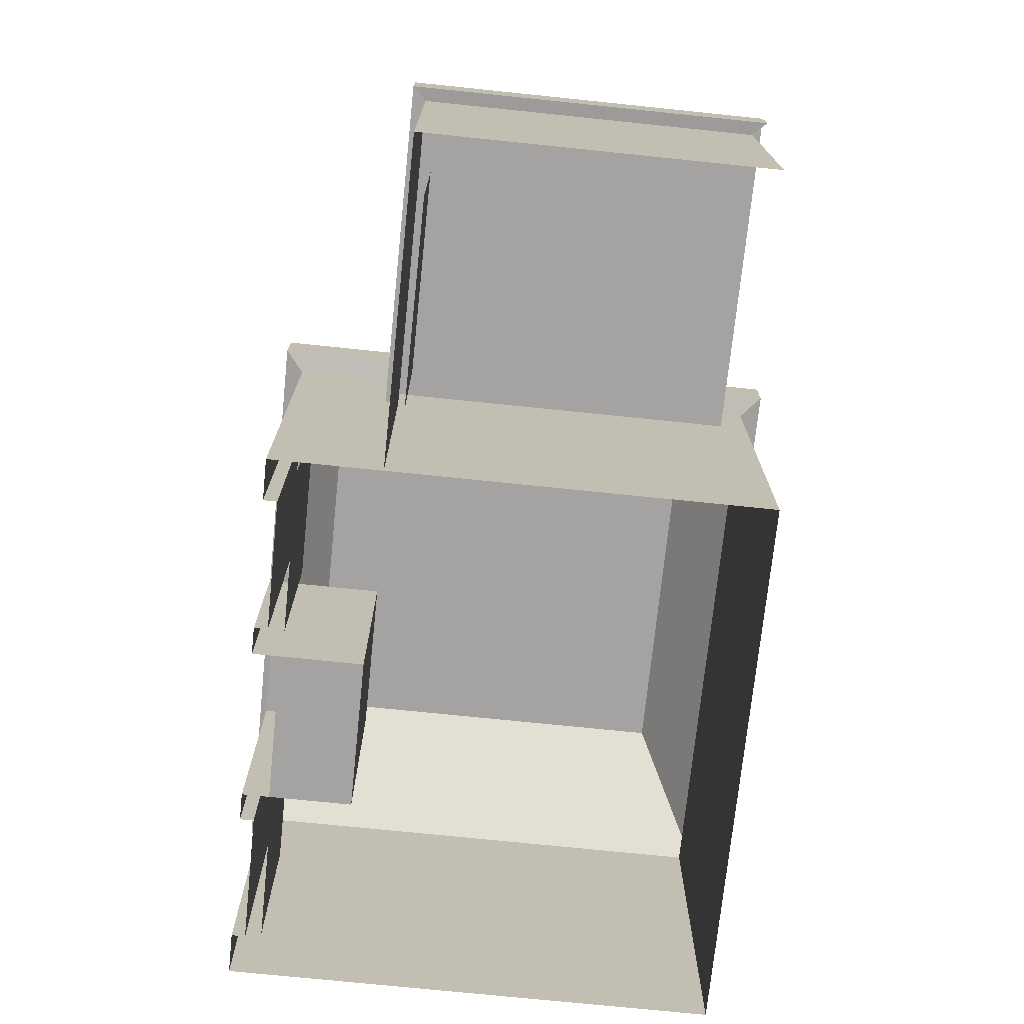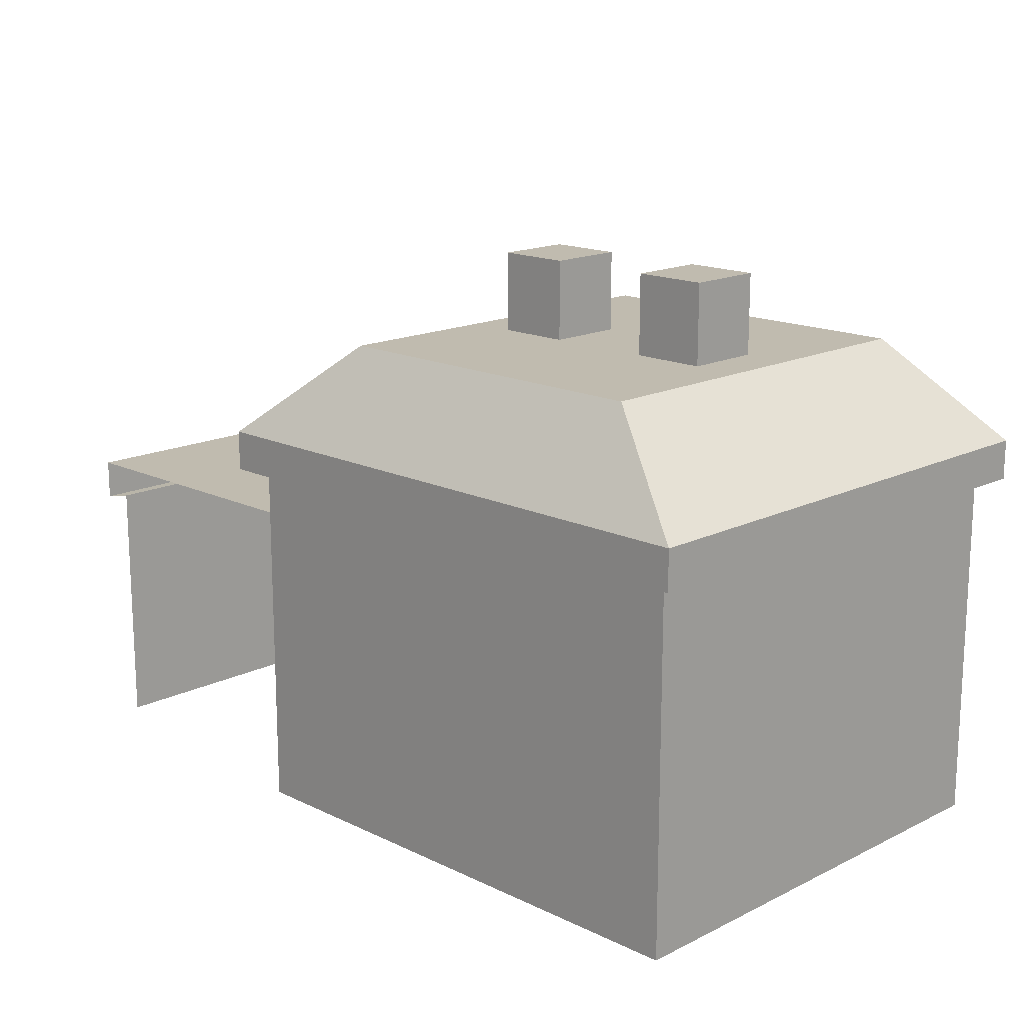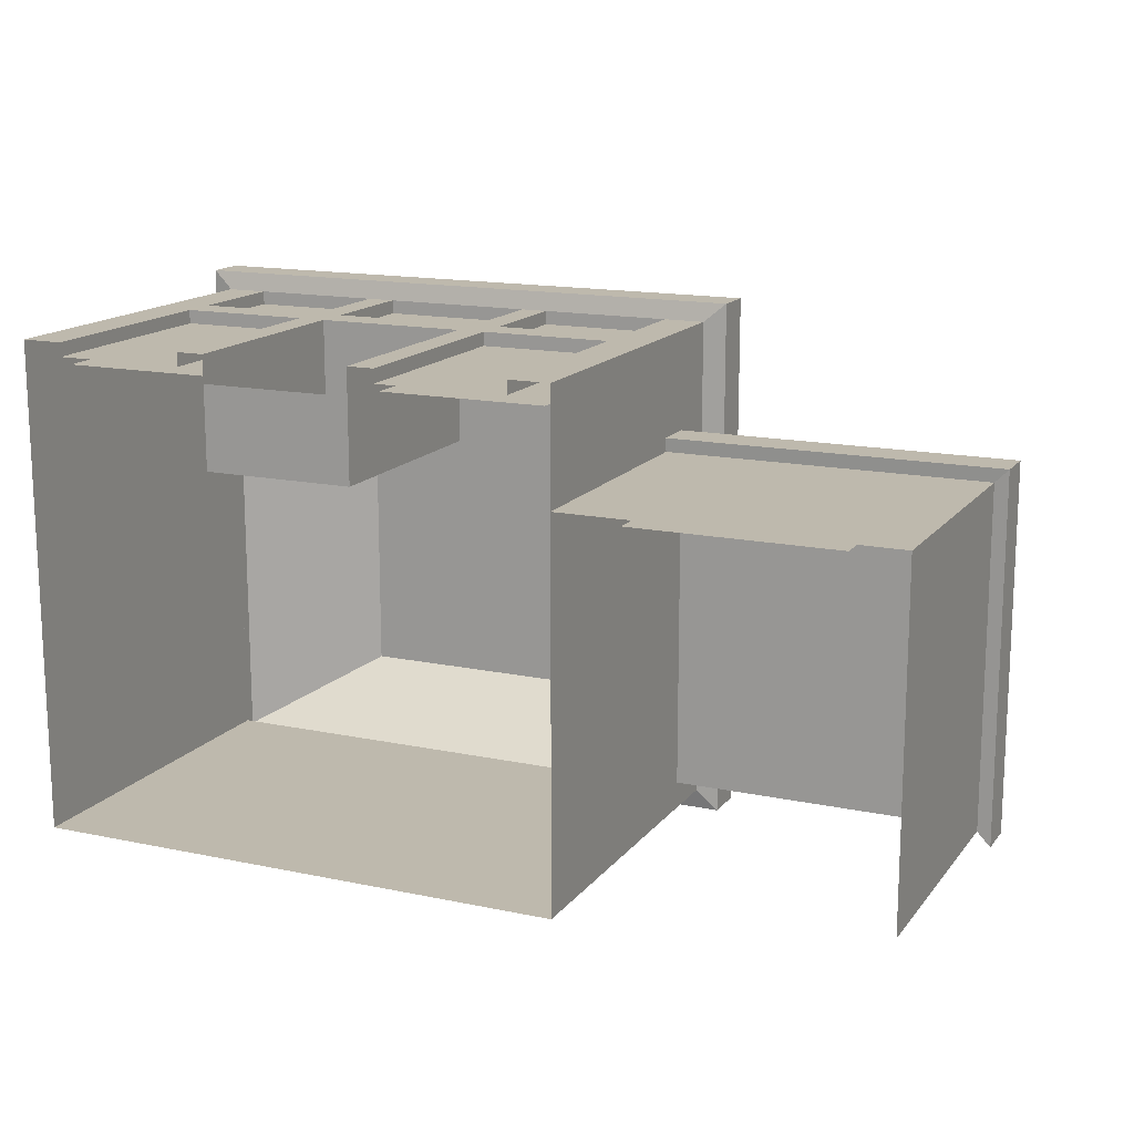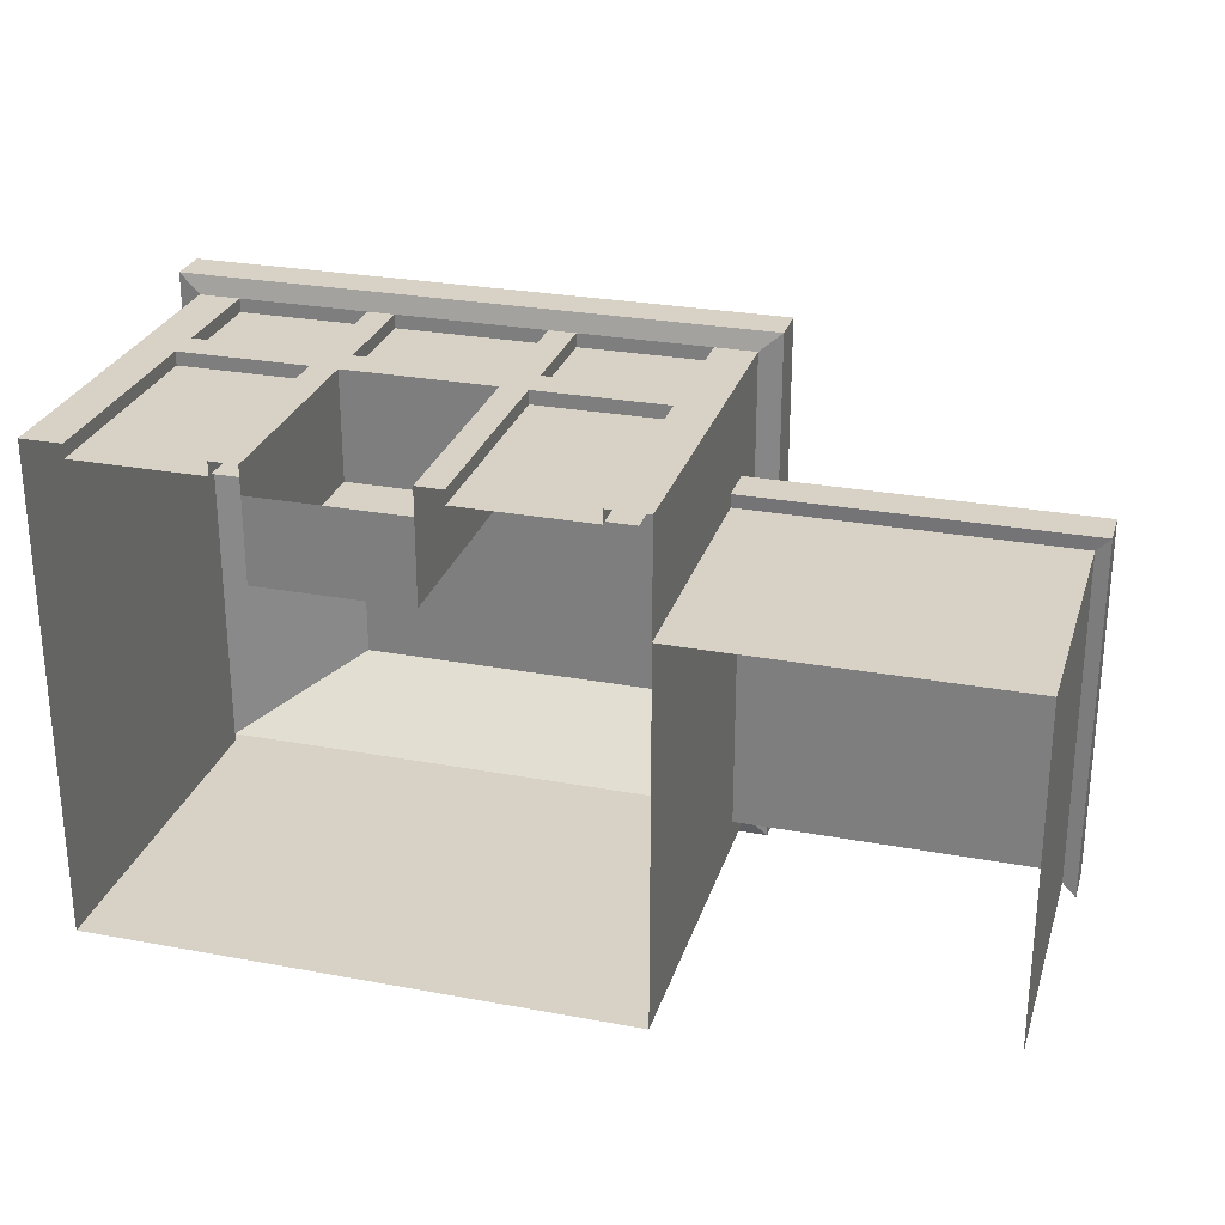
<metadata>
{"format":"obj","ext":"obj","renderer":"f3d","projection":"perspective","resolution":1024,"background":"white","views":[{"elev":-73.1,"azim":84.1,"up":"+Y"},{"elev":16.1,"azim":-135.3,"up":"+Y"},{"elev":15.1,"azim":24.3,"up":"+Z"},{"elev":27.2,"azim":16.0,"up":"+Z"}]}
</metadata>
<code>
g Pokémon_Research_Lab.003_Mesh
v 61.1 27.06 16.38
v 58.4 24.06 16.38
v 61.1 0.06467 16.38
v 58.4 10.06 16.38
v 36.1 0.06467 16.38
v 38.8 10.06 16.38
v 36.1 27.06 16.38
v 38.8 24.06 16.38
v 61.1 27.06 16.38
v 58.4 24.06 16.38
v 75.1 45.06 -35.2
v 26.1 45.06 -35.2
v 31.2 45.06 -31.9
v 69.99 45.06 -31.9
v 75.1 45.06 18.38
v 75.1 45.06 -35.2
v 69.99 45.06 -31.9
v 69.99 45.06 15.07
v 26.1 45.06 18.38
v 75.1 45.06 18.38
v 69.99 45.06 15.07
v 31.2 45.06 15.07
v 75.1 39.06 18.38
v 75.1 39.06 -35.2
v 75.1 45.06 -35.2
v 75.1 45.06 18.38
v 31.2 45.06 15.07
v 69.99 45.06 15.07
v 69.99 45.06 -31.9
v 31.2 45.06 -31.9
v 26.1 39.06 18.38
v 75.1 39.06 18.38
v 75.1 45.06 18.38
v 26.1 45.06 18.38
v 70.1 0.06467 16.38
v 70.1 27.06 16.38
v 64.1 27.06 16.38
v 64.1 0.06467 16.38
v 70.1 27.06 16.38
v 70.1 30.06 16.38
v 64.1 30.06 16.38
v 64.1 27.06 16.38
v 70.1 39.18 16.38
v 70.1 30.06 16.38
v 73.1 30.06 16.38
v 73.1 39.18 16.38
v 73.1 30.06 -30.2
v 73.1 27.06 -30.2
v 73.1 27.06 -33.2
v 73.1 30.06 -33.2
v 73.1 39.18 -30.2
v 73.1 30.06 -30.2
v 73.1 30.06 -33.2
v 73.1 39.18 -33.2
v 73.1 27.06 -30.2
v 73.1 0.06467 -30.2
v 73.1 0.06467 -33.2
v 73.1 27.06 -33.2
v 73.1 30.06 13.38
v 73.1 27.06 13.38
v 73.1 27.06 -30.2
v 73.1 30.06 -30.2
v 73.1 39.18 13.38
v 73.1 30.06 13.38
v 73.1 30.06 -30.2
v 73.1 39.18 -30.2
v 73.1 27.06 13.38
v 73.1 0.06467 13.38
v 73.1 0.06467 -30.2
v 73.1 27.06 -30.2
v 73.1 27.06 16.38
v 70.1 27.06 16.38
v 70.1 0.06467 16.38
v 73.1 0.06467 16.38
v 26.1 45.06 -35.2
v 26.1 45.06 18.38
v 31.2 45.06 15.07
v 31.2 45.06 -31.9
v 36.1 27.06 16.38
v 33.1 27.06 16.38
v 33.1 0.06467 16.38
v 36.1 0.06467 16.38
v 58.4 24.06 16.38
v 38.8 24.06 16.38
v 38.8 10.06 16.38
v 58.4 10.06 16.38
v 73.1 27.06 16.38
v 73.1 27.06 13.38
v 73.1 30.06 13.38
v 73.1 30.06 16.38
v 26.1 27.06 16.38
v 33.1 27.06 16.38
v 33.1 30.06 16.38
v 26.1 30.06 16.38
v 73.1 30.06 16.38
v 70.1 30.06 16.38
v 70.1 27.06 16.38
v 73.1 27.06 16.38
v 64.1 30.06 16.38
v 61.1 30.06 16.38
v 61.1 27.06 16.38
v 64.1 27.06 16.38
v 36.1 30.06 16.38
v 33.1 30.06 16.38
v 33.1 27.06 16.38
v 36.1 27.06 16.38
v 61.1 30.06 16.38
v 36.1 30.06 16.38
v 36.1 27.06 16.38
v 61.1 27.06 16.38
v 73.1 30.06 16.38
v 73.1 30.06 13.38
v 73.1 39.18 13.38
v 73.1 39.18 16.38
v 26.1 30.06 16.38
v 33.1 30.06 16.38
v 33.1 39.18 16.38
v 26.1 39.18 16.38
v 64.1 39.18 16.38
v 64.1 30.06 16.38
v 70.1 30.06 16.38
v 70.1 39.18 16.38
v 61.1 39.18 16.38
v 61.1 30.06 16.38
v 64.1 30.06 16.38
v 64.1 39.18 16.38
v 33.1 39.18 16.38
v 33.1 30.06 16.38
v 36.1 30.06 16.38
v 36.1 39.18 16.38
v 36.1 39.18 16.38
v 36.1 30.06 16.38
v 61.1 30.06 16.38
v 61.1 39.18 16.38
v 73.1 0.06467 16.38
v 73.1 0.06467 13.38
v 73.1 27.06 13.38
v 73.1 27.06 16.38
v 26.1 0.06467 16.38
v 33.1 0.06467 16.38
v 33.1 27.06 16.38
v 26.1 27.06 16.38
v 64.1 27.06 16.38
v 61.1 27.06 16.38
v 61.1 0.06467 16.38
v 64.1 0.06467 16.38
v -47.9 0.1483 30.8
v -46.01 13.15 30.8
v -47.9 32.15 30.8
v -46.01 26.15 30.8
v -28.9 32.15 30.8
v -30.8 26.15 30.8
v -28.9 0.1483 30.8
v -30.8 13.15 30.8
v -47.9 0.1483 30.8
v -46.01 13.15 30.8
v 1.034 0.1483 30.8
v 2.94 13.15 30.8
v 1.034 32.15 30.8
v 2.94 26.15 30.8
v 20.1 32.15 30.8
v 18.19 26.15 30.8
v 20.1 0.1483 30.8
v 18.19 13.15 30.8
v 1.034 0.1483 30.8
v 2.94 13.15 30.8
v -24.9 0.1483 28.8
v -2.904 0.1483 28.8
v -2.904 0.1483 16.8
v -24.9 0.1483 16.8
v 5.096 74.15 -8.199
v 5.096 86.15 -8.199
v 5.096 86.15 3.301
v 5.096 74.15 3.301
v -5.904 74.15 3.301
v -5.904 86.15 3.301
v -5.904 86.15 -8.199
v -5.904 74.15 -8.199
v 5.096 86.15 3.301
v 5.096 86.15 -8.199
v -5.904 86.15 -8.199
v -5.904 86.15 3.301
v 5.096 74.15 3.301
v 5.096 86.15 3.301
v -5.904 86.15 3.301
v -5.904 74.15 3.301
v -32.9 74.15 -8.199
v -32.9 74.15 3.301
v -32.9 86.15 3.301
v -32.9 86.15 -8.199
v -21.9 74.15 3.301
v -21.9 74.15 -8.199
v -21.9 86.15 -8.199
v -21.9 86.15 3.301
v -32.9 86.15 3.301
v -21.9 86.15 3.301
v -21.9 86.15 -8.199
v -32.9 86.15 -8.199
v -32.9 74.15 3.301
v -21.9 74.15 3.301
v -21.9 86.15 3.301
v -32.9 86.15 3.301
v 1.034 53.15 32.8
v 1.034 37.15 32.8
v 1.034 37.15 30.8
v 1.034 53.15 30.8
v 20.1 37.15 32.8
v 20.1 53.15 32.8
v 20.1 53.15 30.8
v 20.1 37.15 30.8
v 1.034 37.15 32.8
v 20.1 37.15 32.8
v 20.1 37.15 30.8
v 1.034 37.15 30.8
v -24.9 53.15 32.8
v -24.9 37.15 32.8
v -24.9 37.15 30.8
v -24.9 53.15 30.8
v -2.904 37.15 32.8
v -2.904 53.15 32.8
v -2.904 53.15 30.8
v -2.904 37.15 30.8
v -24.9 37.15 32.8
v -2.904 37.15 32.8
v -2.904 37.15 30.8
v -24.9 37.15 30.8
v -47.9 53.15 32.8
v -47.9 37.15 32.8
v -47.9 37.15 30.8
v -47.9 53.15 30.8
v -28.9 37.15 32.8
v -28.9 53.15 32.8
v -28.9 53.15 30.8
v -28.9 37.15 30.8
v -47.9 37.15 32.8
v -28.9 37.15 32.8
v -28.9 37.15 30.8
v -47.9 37.15 30.8
v 1.034 32.15 32.8
v 1.034 0.1483 32.8
v 1.034 0.1483 30.8
v 1.034 32.15 30.8
v 20.1 0.1483 32.8
v 20.1 32.15 32.8
v 20.1 32.15 30.8
v 20.1 0.1483 30.8
v -24.9 32.15 32.8
v -24.9 0.1483 32.8
v -24.9 0.1483 28.8
v -24.9 32.15 28.8
v -2.904 0.1483 32.8
v -2.904 32.15 32.8
v -2.904 32.15 28.8
v -2.904 0.1483 28.8
v -47.9 32.15 32.8
v -47.9 0.1483 32.8
v -47.9 0.1483 30.8
v -47.9 32.15 30.8
v -28.9 0.1483 32.8
v -28.9 32.15 32.8
v -28.9 32.15 30.8
v -28.9 0.1483 30.8
v -53.9 37.15 -39.2
v -53.9 37.15 -33.2
v -53.9 53.15 -33.2
v -53.9 53.15 -39.2
v 26.1 37.15 32.8
v 26.1 37.15 26.8
v 26.1 53.15 26.8
v 26.1 53.15 32.8
v 20.1 37.15 32.8
v 26.1 37.15 32.8
v 26.1 53.15 32.8
v 20.1 53.15 32.8
v 1.034 37.15 30.8
v 20.1 37.15 30.8
v 20.1 53.15 30.8
v 1.034 53.15 30.8
v -2.904 37.15 32.8
v 1.034 37.15 32.8
v 1.034 53.15 32.8
v -2.904 53.15 32.8
v -24.9 37.15 30.8
v -2.904 37.15 30.8
v -2.904 53.15 30.8
v -24.9 53.15 30.8
v -28.9 37.15 32.8
v -24.9 37.15 32.8
v -24.9 53.15 32.8
v -28.9 53.15 32.8
v -47.9 37.15 30.8
v -28.9 37.15 30.8
v -28.9 53.15 30.8
v -47.9 53.15 30.8
v -47.9 53.15 32.8
v -53.9 53.15 32.8
v -53.9 37.15 32.8
v -47.9 37.15 32.8
v 26.1 37.15 -39.2
v 26.1 37.15 -33.2
v 26.1 32.15 -33.2
v 26.1 32.15 -39.2
v -53.9 32.15 -33.2
v -53.9 32.15 26.8
v -53.9 37.15 26.8
v -53.9 37.15 -33.2
v -53.9 37.15 32.8
v -53.9 37.15 26.8
v -53.9 32.15 26.8
v -53.9 32.15 32.8
v 26.1 32.15 26.8
v 26.1 32.15 -33.2
v 26.1 37.15 -33.2
v 26.1 37.15 26.8
v 26.1 32.15 -39.2
v 26.1 32.15 -33.2
v 26.1 0.1483 -33.2
v 26.1 0.1483 -39.2
v -53.9 0.1483 -33.2
v -53.9 0.1483 26.8
v -53.9 32.15 26.8
v -53.9 32.15 -33.2
v -53.9 32.15 32.8
v -53.9 32.15 26.8
v -53.9 0.1483 26.8
v -53.9 0.1483 32.8
v 26.1 0.1483 26.8
v 26.1 0.1483 -33.2
v 26.1 32.15 -33.2
v 26.1 32.15 26.8
v -53.9 32.15 -39.2
v -53.9 32.15 -33.2
v -53.9 37.15 -33.2
v -53.9 37.15 -39.2
v 26.1 32.15 32.8
v 26.1 32.15 26.8
v 26.1 37.15 26.8
v 26.1 37.15 32.8
v 20.1 32.15 32.8
v 26.1 32.15 32.8
v 26.1 37.15 32.8
v 20.1 37.15 32.8
v 1.034 32.15 32.8
v 20.1 32.15 32.8
v 20.1 37.15 32.8
v 1.034 37.15 32.8
v -2.904 32.15 32.8
v 1.034 32.15 32.8
v 1.034 37.15 32.8
v -2.904 37.15 32.8
v -24.9 32.15 32.8
v -2.904 32.15 32.8
v -2.904 37.15 32.8
v -24.9 37.15 32.8
v -28.9 32.15 32.8
v -24.9 32.15 32.8
v -24.9 37.15 32.8
v -28.9 37.15 32.8
v -47.9 32.15 32.8
v -28.9 32.15 32.8
v -28.9 37.15 32.8
v -47.9 37.15 32.8
v -53.9 37.15 32.8
v -53.9 32.15 32.8
v -47.9 32.15 32.8
v -47.9 37.15 32.8
v 26.1 53.15 -33.2
v 26.1 37.15 -33.2
v 26.1 37.15 -39.2
v 26.1 53.15 -39.2
v -53.9 53.15 26.8
v -53.9 53.15 -33.2
v -53.9 37.15 -33.2
v -53.9 37.15 26.8
v -53.9 53.15 26.8
v -53.9 37.15 26.8
v -53.9 37.15 32.8
v -53.9 53.15 32.8
v 26.1 53.15 -33.2
v 26.1 53.15 26.8
v 26.1 37.15 26.8
v 26.1 37.15 -33.2
v -24.9 32.15 28.8
v -24.9 0.1483 28.8
v -24.9 0.1483 16.8
v -24.9 32.15 16.8
v 26.1 0.1483 32.8
v 26.1 0.1483 26.8
v 26.1 32.15 26.8
v 26.1 32.15 32.8
v 20.1 0.1483 32.8
v 26.1 0.1483 32.8
v 26.1 32.15 32.8
v 20.1 32.15 32.8
v 2.94 13.15 30.8
v 18.19 13.15 30.8
v 18.19 26.15 30.8
v 2.94 26.15 30.8
v -2.904 0.1483 32.8
v 1.034 0.1483 32.8
v 1.034 32.15 32.8
v -2.904 32.15 32.8
v -24.9 0.1483 16.8
v -2.904 0.1483 16.8
v -2.904 32.15 16.8
v -24.9 32.15 16.8
v -28.9 0.1483 32.8
v -24.9 0.1483 32.8
v -24.9 32.15 32.8
v -28.9 32.15 32.8
v -46.01 13.15 30.8
v -30.8 13.15 30.8
v -30.8 26.15 30.8
v -46.01 26.15 30.8
v -53.9 32.15 32.8
v -53.9 0.1483 32.8
v -47.9 0.1483 32.8
v -47.9 32.15 32.8
v -53.9 0.1483 -39.2
v -53.9 0.1483 -33.2
v -53.9 32.15 -33.2
v -53.9 32.15 -39.2
v 29.33 59.75 -42.2
v -57.14 59.75 -42.2
v -39.9 74.15 -32.2
v 12.1 74.15 -32.2
v 29.33 59.75 35.55
v 29.33 59.75 -42.2
v 12.1 74.15 -32.2
v 12.1 74.15 26.8
v -57.14 59.75 35.55
v 29.33 59.75 35.55
v 12.1 74.15 26.8
v -39.9 74.15 26.8
v -57.14 53.82 -42.2
v -57.14 53.82 35.55
v -57.14 59.75 35.55
v -57.14 59.75 -42.2
v 29.33 53.82 35.55
v 29.33 53.82 -42.2
v 29.33 59.75 -42.2
v 29.33 59.75 35.55
v -39.9 74.15 26.8
v 12.1 74.15 26.8
v 12.1 74.15 -32.2
v -39.9 74.15 -32.2
v -57.14 53.82 35.55
v 29.33 53.82 35.55
v 29.33 59.75 35.55
v -57.14 59.75 35.55
v -2.904 0.1483 28.8
v -2.904 32.15 28.8
v -2.904 32.15 16.8
v -2.904 0.1483 16.8
v -57.14 59.75 -42.2
v -57.14 59.75 35.55
v -39.9 74.15 26.8
v -39.9 74.15 -32.2
v 34.1 4.065 14.38
v 64.1 4.065 14.38
v 64.1 28.06 14.38
v 34.1 28.06 14.38
v -25.9 5.065 28.8
v -25.9 32.06 28.8
v -49.9 32.06 28.8
v -49.9 5.065 28.8
v -0.9039 5.065 28.8
v 23.1 5.065 28.8
v 23.1 32.06 28.8
v -0.9039 32.06 28.8
g Pokémon_Research_Lab.003_t2_s01_2
f 1 2 3
f 2 4 3
f 3 4 5
f 4 6 5
f 5 6 7
f 6 8 7
f 7 8 9
f 8 10 9
f 12 14 11
f 16 18 15
f 20 22 19
f 24 26 23
f 28 30 27
f 32 34 31
f 36 38 35
f 40 42 39
f 44 46 43
f 48 50 47
f 52 54 51
f 56 58 55
f 60 62 59
f 64 66 63
f 68 70 67
f 72 74 71
f 75 77 78
f 80 82 79
f 84 86 83
f 88 90 87
f 92 94 91
f 96 98 95
f 100 102 99
f 104 106 103
f 108 110 107
f 112 114 111
f 116 118 115
f 120 122 119
f 124 126 123
f 128 130 127
f 132 134 131
f 136 138 135
f 140 142 139
f 144 146 143
f 32 54 24
f 31 114 32
f 12 13 14
f 16 17 18
f 20 21 22
f 24 25 26
f 28 29 30
f 32 33 34
f 36 37 38
f 40 41 42
f 44 45 46
f 48 49 50
f 52 53 54
f 56 57 58
f 60 61 62
f 64 65 66
f 68 69 70
f 72 73 74
f 75 76 77
f 80 81 82
f 84 85 86
f 88 89 90
f 92 93 94
f 96 97 98
f 100 101 102
f 104 105 106
f 108 109 110
f 112 113 114
f 116 117 118
f 120 121 122
f 124 125 126
f 128 129 130
f 132 133 134
f 136 137 138
f 140 141 142
f 144 145 146
f 32 114 54
f 31 118 114
g Pokémon_Research_Lab.003_t2_s01_1
f 147 148 149
f 148 150 149
f 149 150 151
f 150 152 151
f 151 152 153
f 152 154 153
f 153 154 155
f 154 156 155
f 157 158 159
f 158 160 159
f 159 160 161
f 160 162 161
f 161 162 163
f 162 164 163
f 163 164 165
f 164 166 165
f 168 170 167
f 172 174 171
f 176 178 175
f 180 182 179
f 184 186 183
f 188 190 187
f 192 194 191
f 196 198 195
f 200 202 199
f 204 206 203
f 208 210 207
f 212 214 211
f 216 218 215
f 220 222 219
f 224 226 223
f 228 230 227
f 232 234 231
f 236 238 235
f 240 242 239
f 244 246 243
f 248 250 247
f 252 254 251
f 256 258 255
f 260 262 259
f 264 266 263
f 268 270 267
f 272 274 271
f 276 278 275
f 280 282 279
f 284 286 283
f 288 290 287
f 292 294 291
f 296 298 295
f 300 302 299
f 304 306 303
f 308 310 307
f 312 314 311
f 316 318 315
f 320 322 319
f 324 326 323
f 328 330 327
f 332 334 331
f 336 338 335
f 340 342 339
f 344 346 343
f 348 350 347
f 352 354 351
f 356 358 355
f 360 362 359
f 364 366 363
f 368 370 367
f 372 374 371
f 376 378 375
f 380 382 379
f 384 386 383
f 388 390 387
f 392 394 391
f 396 398 395
f 400 402 399
f 404 406 403
f 408 410 407
f 412 414 411
f 416 418 415
f 420 422 419
f 423 425 426
f 427 429 430
f 432 434 431
f 436 438 435
f 440 442 439
f 444 446 443
f 448 450 447
f 452 454 451
f 456 458 455
f 448 370 273
f 447 273 448
f 447 266 378
f 266 318 370
f 258 410 261
f 242 394 245
f 282 286 285
f 274 278 277
f 290 294 293
f 253 247 250
f 453 383 386
f 441 435 438
f 440 266 370
f 193 187 190
f 178 172 171
f 168 169 170
f 172 173 174
f 176 177 178
f 180 181 182
f 184 185 186
f 188 189 190
f 192 193 194
f 196 197 198
f 200 201 202
f 204 205 206
f 208 209 210
f 212 213 214
f 216 217 218
f 220 221 222
f 224 225 226
f 228 229 230
f 232 233 234
f 236 237 238
f 240 241 242
f 244 245 246
f 248 249 250
f 252 253 254
f 256 257 258
f 260 261 262
f 264 265 266
f 268 269 270
f 272 273 274
f 276 277 278
f 280 281 282
f 284 285 286
f 288 289 290
f 292 293 294
f 296 297 298
f 300 301 302
f 304 305 306
f 308 309 310
f 312 313 314
f 316 317 318
f 320 321 322
f 324 325 326
f 328 329 330
f 332 333 334
f 336 337 338
f 340 341 342
f 344 345 346
f 348 349 350
f 352 353 354
f 356 357 358
f 360 361 362
f 364 365 366
f 368 369 370
f 372 373 374
f 376 377 378
f 380 381 382
f 384 385 386
f 388 389 390
f 392 393 394
f 396 397 398
f 400 401 402
f 404 405 406
f 408 409 410
f 412 413 414
f 416 417 418
f 420 421 422
f 423 424 425
f 427 428 429
f 432 433 434
f 436 437 438
f 440 441 442
f 444 445 446
f 448 449 450
f 452 453 454
f 456 457 458
f 448 440 370
f 447 378 273
f 447 435 266
f 266 419 318
f 258 418 410
f 242 401 394
f 282 289 286
f 274 281 278
f 290 295 294
f 253 252 247
f 453 452 383
f 441 440 435
f 440 435 266
f 193 192 187
f 178 177 172
g Pokémon_Research_Lab.003_light
f 460 462 459
f 464 466 463
f 468 470 467
f 460 461 462
f 464 465 466
f 468 469 470

</code>
